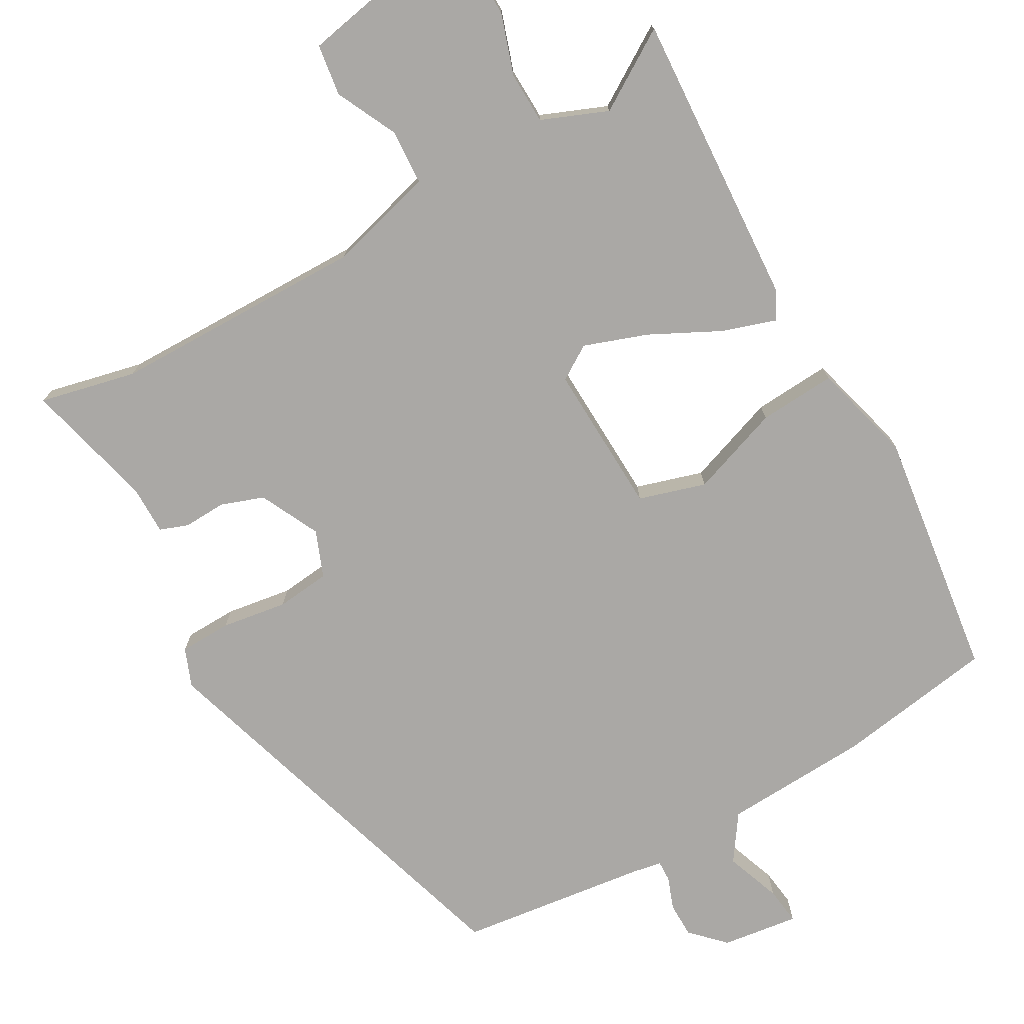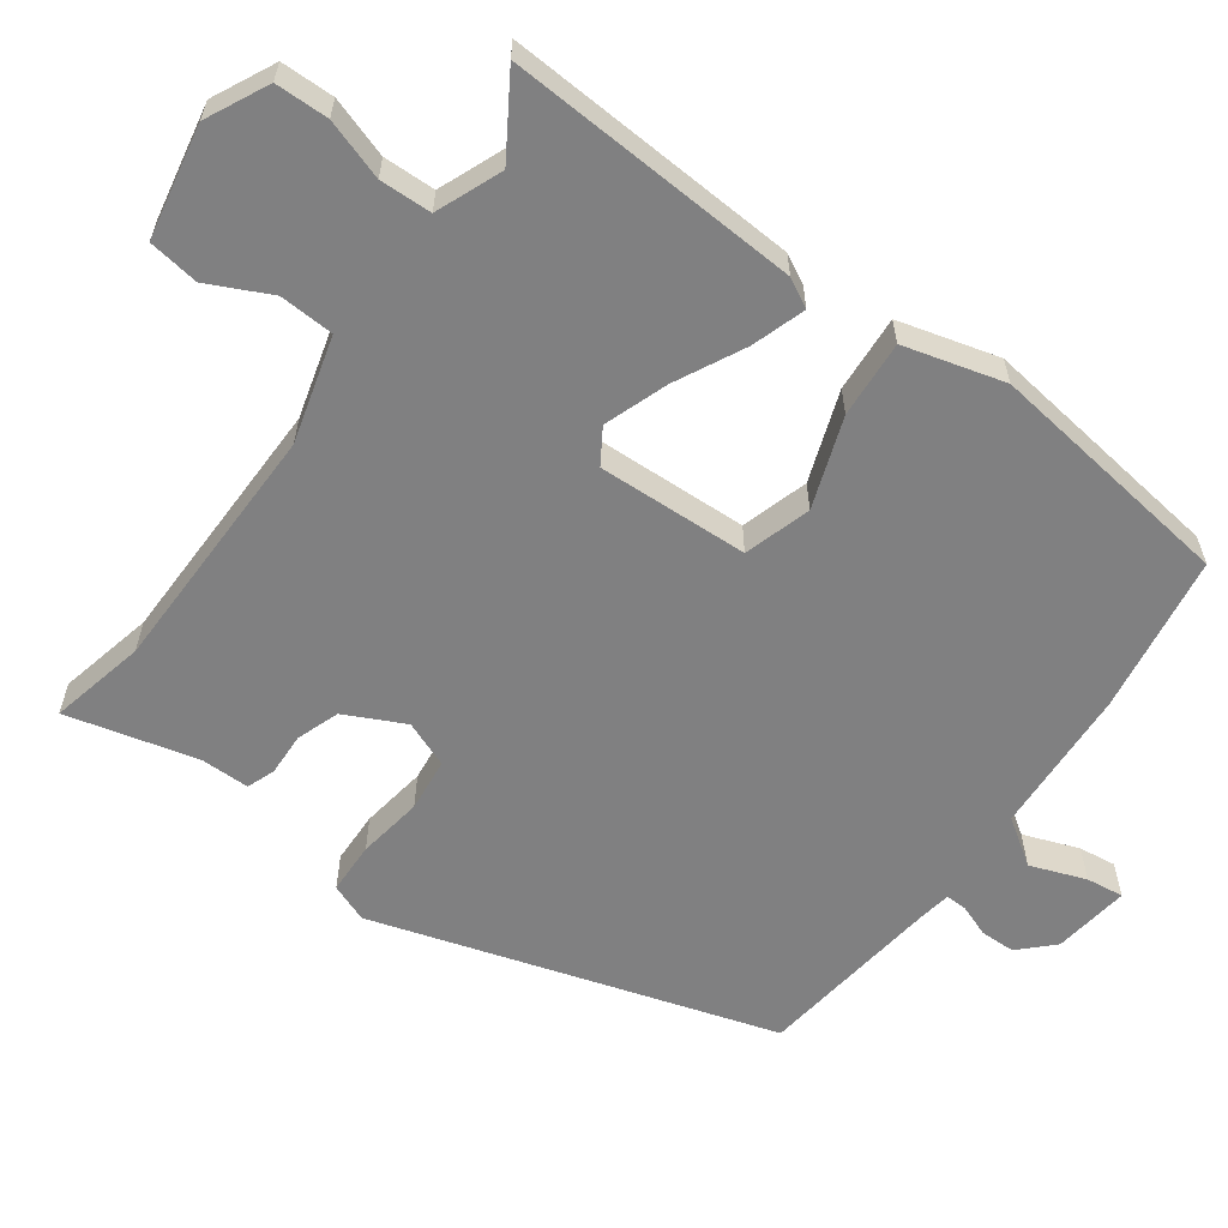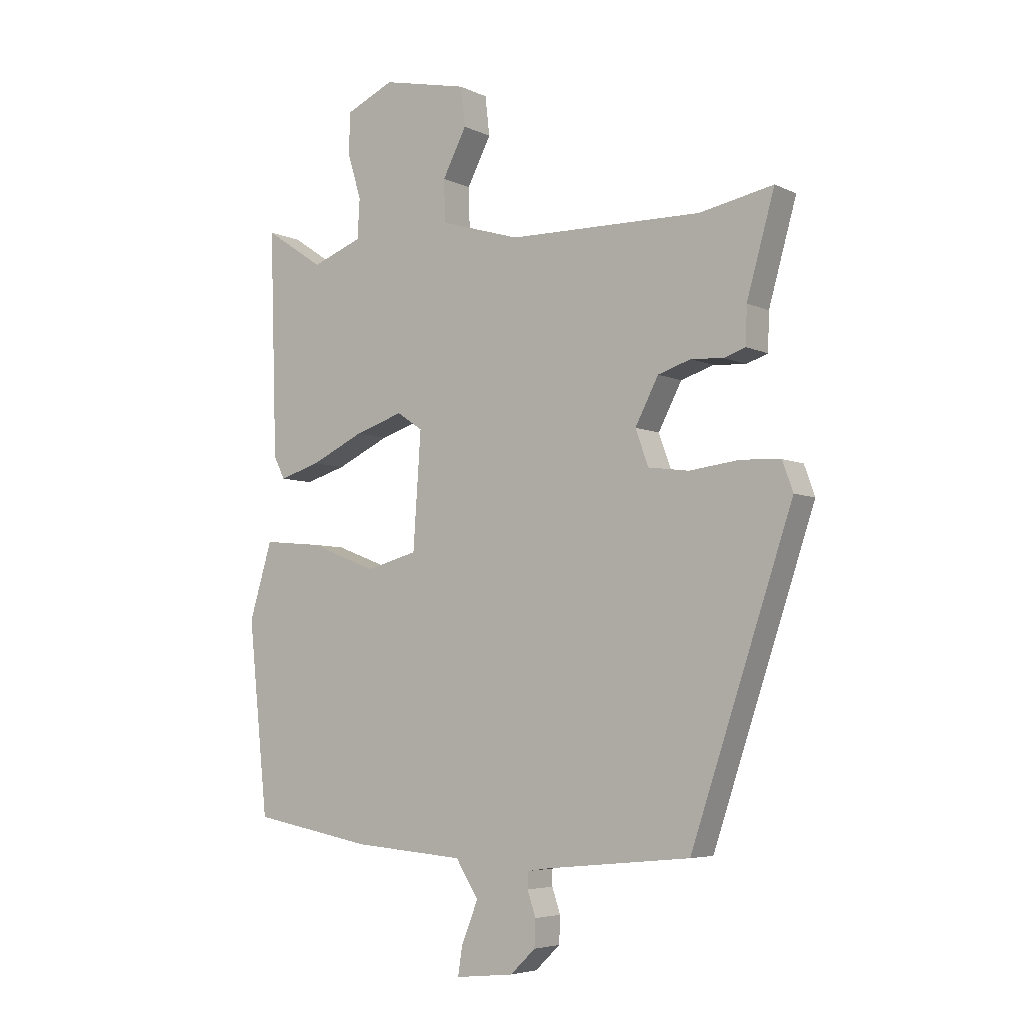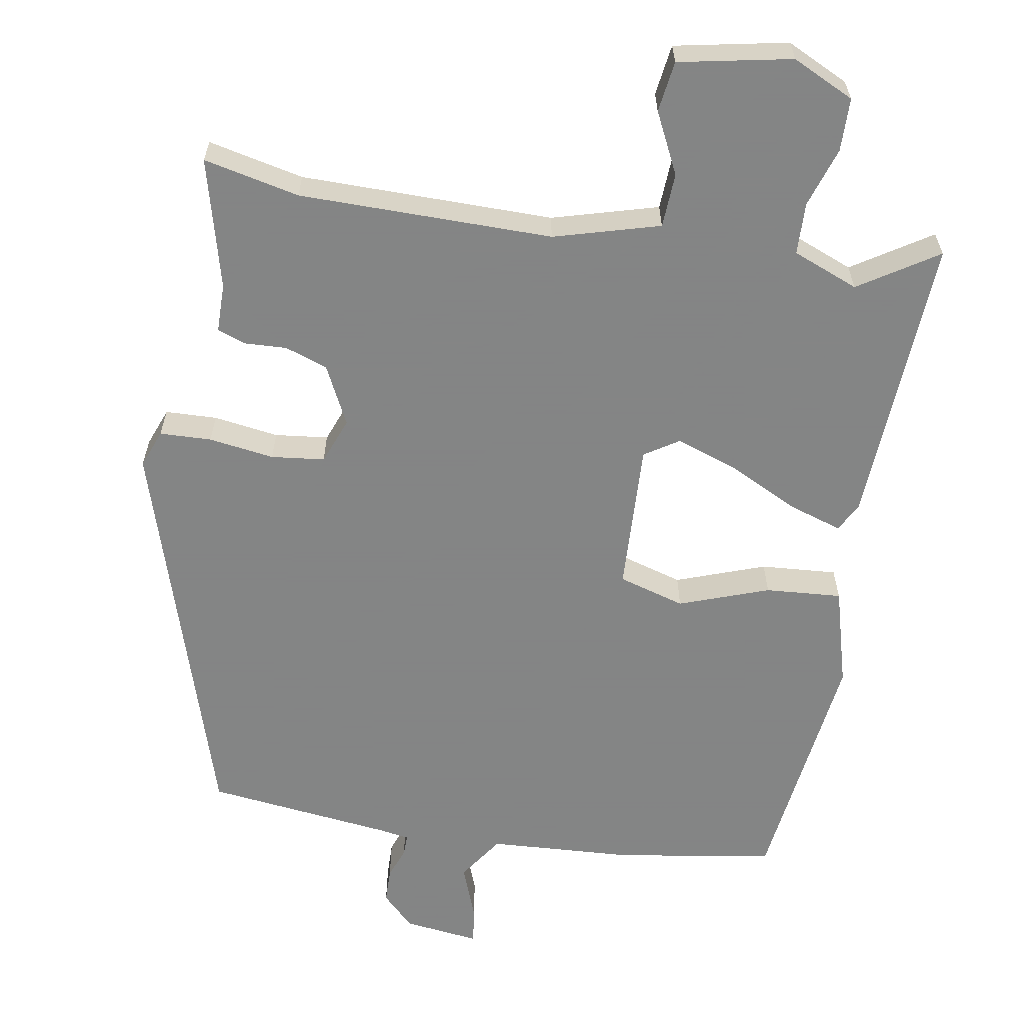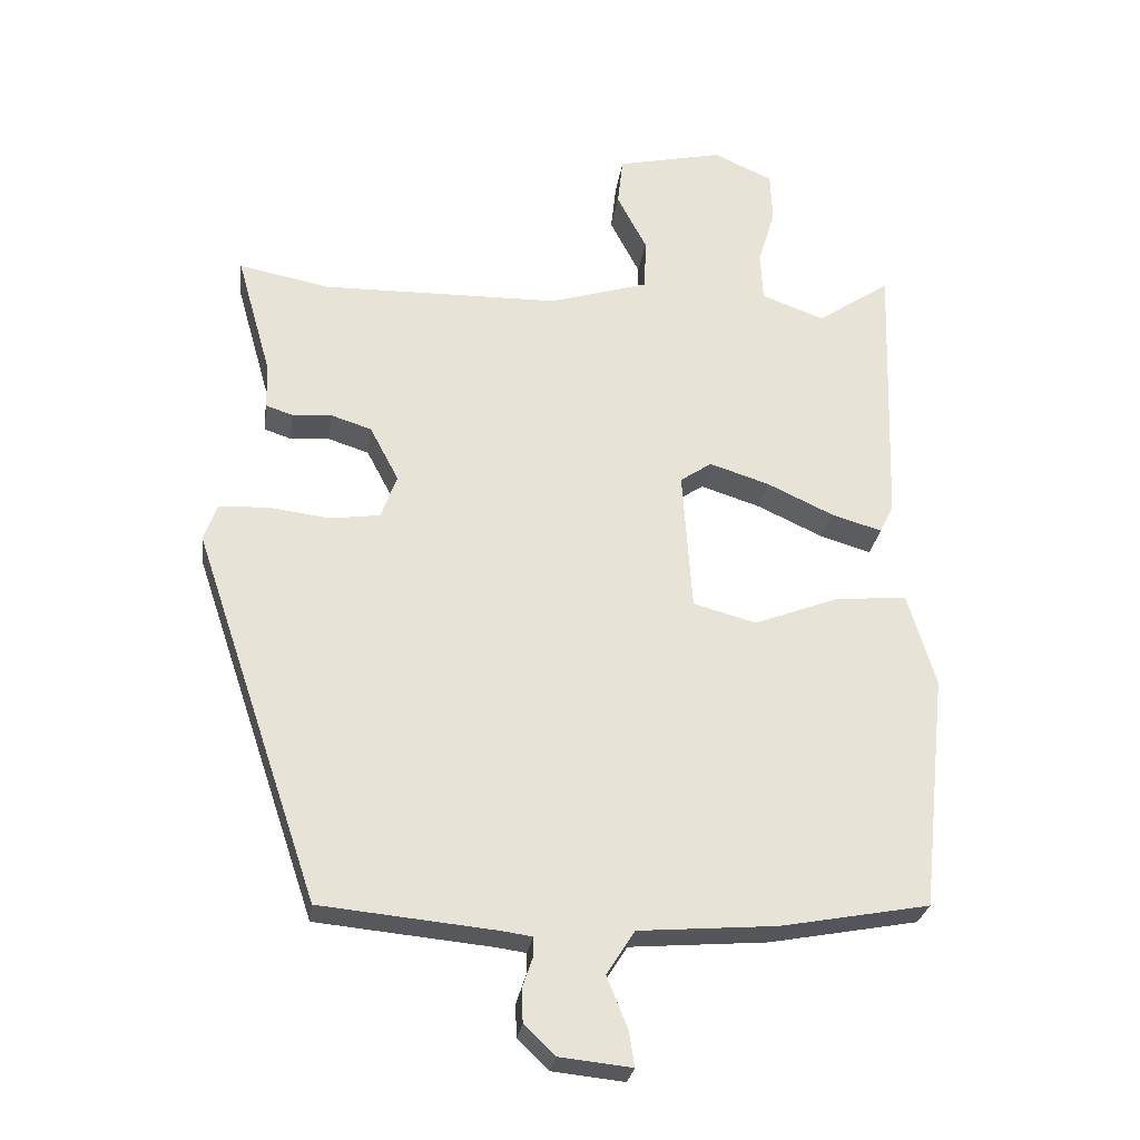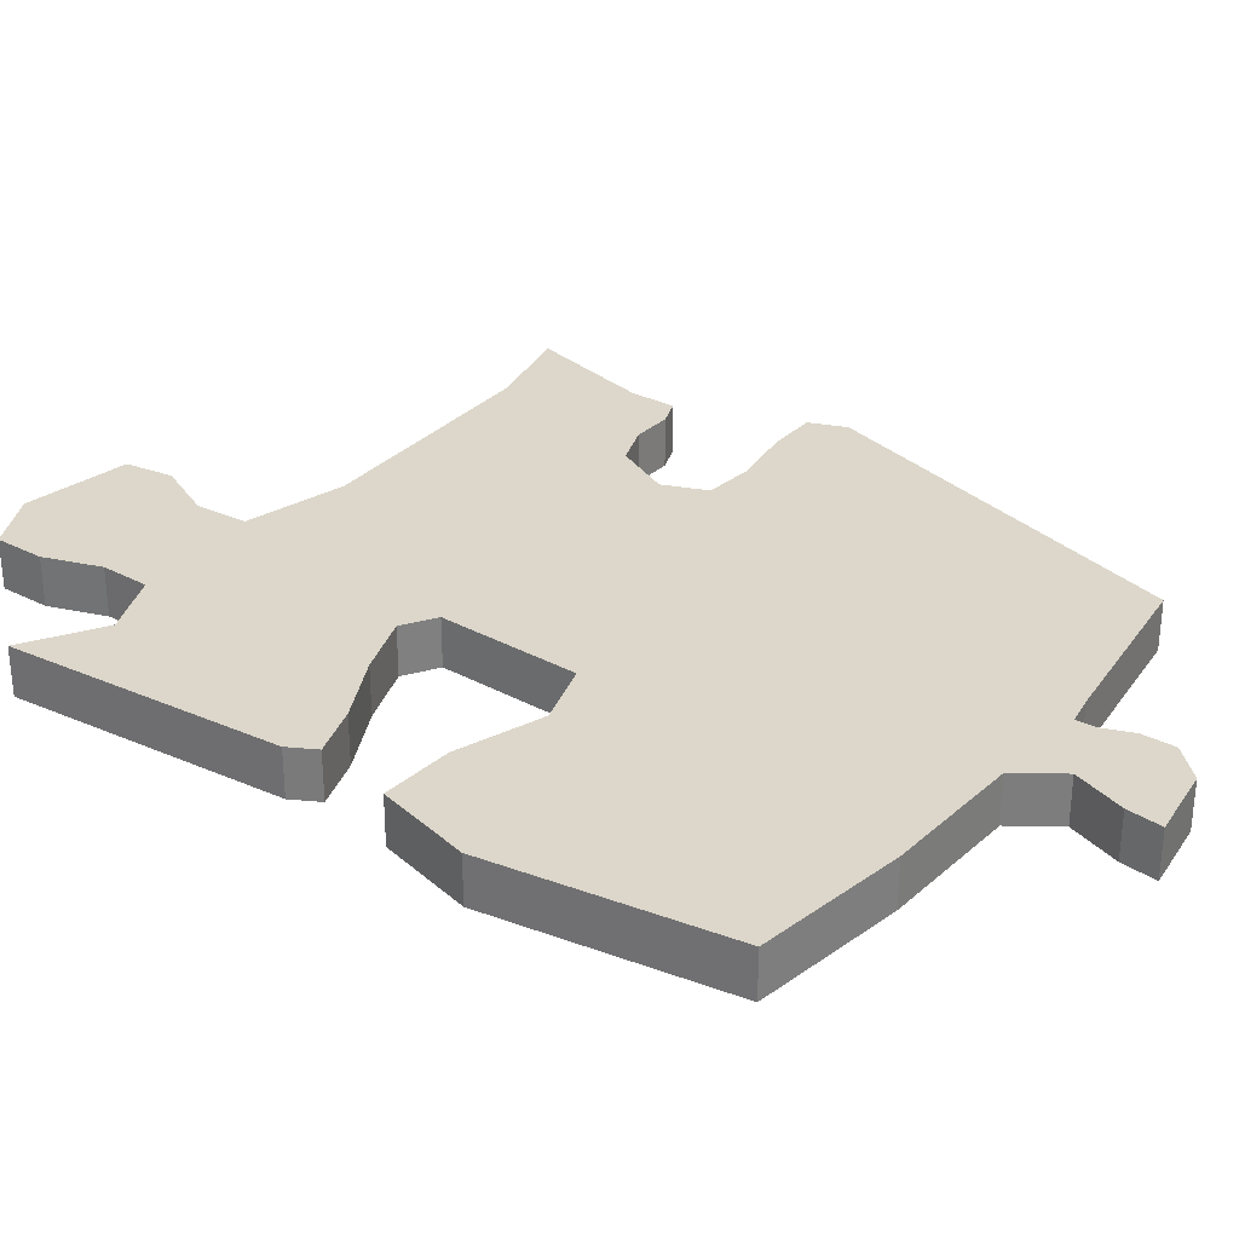
<metadata>
{"format":"obj","ext":"obj","renderer":"f3d","projection":"perspective","resolution":1024,"background":"white","views":[{"elev":-75.2,"azim":27.9,"up":"+Y"},{"elev":-60.2,"azim":52.5,"up":"+Y"},{"elev":-5.4,"azim":-144.8,"up":"+Z"},{"elev":-61.6,"azim":-10.9,"up":"+Y"},{"elev":-27.3,"azim":-7.9,"up":"+Z"},{"elev":30.7,"azim":124.1,"up":"+Y"}]}
</metadata>
<code>
v -0.365 0.07 -0.511
v -0.548 0.07 0.032
v -0.529 0.07 0.085
v -0.458 0.07 0.089
v -0.368 0.07 0.078
v -0.295 0.07 0.088
v -0.272 0.07 0.152
v -0.314 0.07 0.232
v -0.373 0.07 0.251
v -0.431 0.07 0.247
v -0.47 0.07 0.26
v -0.472 0.07 0.327
v -0.522 0.07 0.504
v -0.39 0.07 0.478
v -0.042 0.07 0.484
v 0.102 0.07 0.528
v 0.104 0.07 0.603
v 0.061 0.07 0.686
v 0.069 0.07 0.756
v 0.223 0.07 0.79
v 0.309 0.07 0.751
v 0.312 0.07 0.678
v 0.287 0.07 0.595
v 0.291 0.07 0.524
v 0.382 0.07 0.49
v 0.488 0.07 0.561
v 0.475 0.07 0.158
v 0.455 0.07 0.118
v 0.381 0.07 0.14
v 0.285 0.07 0.185
v 0.198 0.07 0.213
v 0.152 0.07 0.182
v 0.166 0.07 -0.024
v 0.258 0.07 -0.049
v 0.38 0.07 -0.002
v 0.485 0.07 0.008
v 0.526 0.07 -0.128
v 0.49 0.07 -0.471
v 0.274 0.07 -0.511
v 0.074 0.07 -0.527
v 0.033 0.07 -0.591
v 0.063 0.07 -0.666
v 0.071 0.07 -0.717
v -0.034 0.07 -0.706
v -0.079 0.07 -0.663
v -0.081 0.07 -0.615
v -0.066 0.07 -0.571
v -0.066 0.07 -0.542
v -0.108 0.07 -0.536
v -0.365 0 -0.511
v -0.548 0 0.032
v -0.529 0 0.085
v -0.458 0 0.089
v -0.368 0 0.078
v -0.295 0 0.088
v -0.272 0 0.152
v -0.314 0 0.232
v -0.373 0 0.251
v -0.431 0 0.247
v -0.47 0 0.26
v -0.472 0 0.327
v -0.522 0 0.504
v -0.39 0 0.478
v -0.042 0 0.484
v 0.102 0 0.528
v 0.104 0 0.603
v 0.061 0 0.686
v 0.069 0 0.756
v 0.223 0 0.79
v 0.309 0 0.751
v 0.312 0 0.678
v 0.287 0 0.595
v 0.291 0 0.524
v 0.382 0 0.49
v 0.488 0 0.561
v 0.475 0 0.158
v 0.455 0 0.118
v 0.381 0 0.14
v 0.285 0 0.185
v 0.198 0 0.213
v 0.152 0 0.182
v 0.166 0 -0.024
v 0.258 0 -0.049
v 0.38 0 -0.002
v 0.485 0 0.008
v 0.526 0 -0.128
v 0.49 0 -0.471
v 0.274 0 -0.511
v 0.074 0 -0.527
v 0.033 0 -0.591
v 0.063 0 -0.666
v 0.071 0 -0.717
v -0.034 0 -0.706
v -0.079 0 -0.663
v -0.081 0 -0.615
v -0.066 0 -0.571
v -0.066 0 -0.542
v -0.108 0 -0.536
f 44 45 46 47
f 44 47 48
f 41 42 43 44
f 41 44 48
f 40 41 48
f 37 38 39 40
f 37 40 48 49
f 34 35 36 37
f 33 34 37 49
f 27 28 29 30
f 25 26 27 30
f 24 25 30 31
f 23 24 31 32
f 21 22 23 32
f 17 18 19 20
f 16 17 20 21
f 12 13 14
f 12 14 15
f 9 10 11 12
f 8 9 12 15
f 7 8 15 16
f 2 3 4 5
f 2 5 6
f 1 2 6
f 32 33 49 1
f 16 21 32 1
f 1 6 7 16
f 96 95 94 93
f 97 96 93
f 93 92 91 90
f 97 93 90
f 97 90 89
f 89 88 87 86
f 98 97 89 86
f 86 85 84 83
f 98 86 83 82
f 79 78 77 76
f 79 76 75 74
f 80 79 74 73
f 81 80 73 72
f 81 72 71 70
f 69 68 67 66
f 70 69 66 65
f 63 62 61
f 64 63 61
f 61 60 59 58
f 64 61 58 57
f 65 64 57 56
f 54 53 52 51
f 55 54 51
f 55 51 50
f 50 98 82 81
f 50 81 70 65
f 65 56 55 50
f 1 50 51 2
f 2 51 52 3
f 3 52 53 4
f 4 53 54 5
f 5 54 55 6
f 6 55 56 7
f 7 56 57 8
f 8 57 58 9
f 9 58 59 10
f 10 59 60 11
f 11 60 61 12
f 12 61 62 13
f 13 62 63 14
f 14 63 64 15
f 15 64 65 16
f 16 65 66 17
f 17 66 67 18
f 18 67 68 19
f 19 68 69 20
f 20 69 70 21
f 21 70 71 22
f 22 71 72 23
f 23 72 73 24
f 24 73 74 25
f 25 74 75 26
f 26 75 76 27
f 27 76 77 28
f 28 77 78 29
f 29 78 79 30
f 30 79 80 31
f 31 80 81 32
f 32 81 82 33
f 33 82 83 34
f 34 83 84 35
f 35 84 85 36
f 36 85 86 37
f 37 86 87 38
f 38 87 88 39
f 39 88 89 40
f 40 89 90 41
f 41 90 91 42
f 42 91 92 43
f 43 92 93 44
f 44 93 94 45
f 45 94 95 46
f 46 95 96 47
f 47 96 97 48
f 48 97 98 49
f 49 98 50 1

</code>
